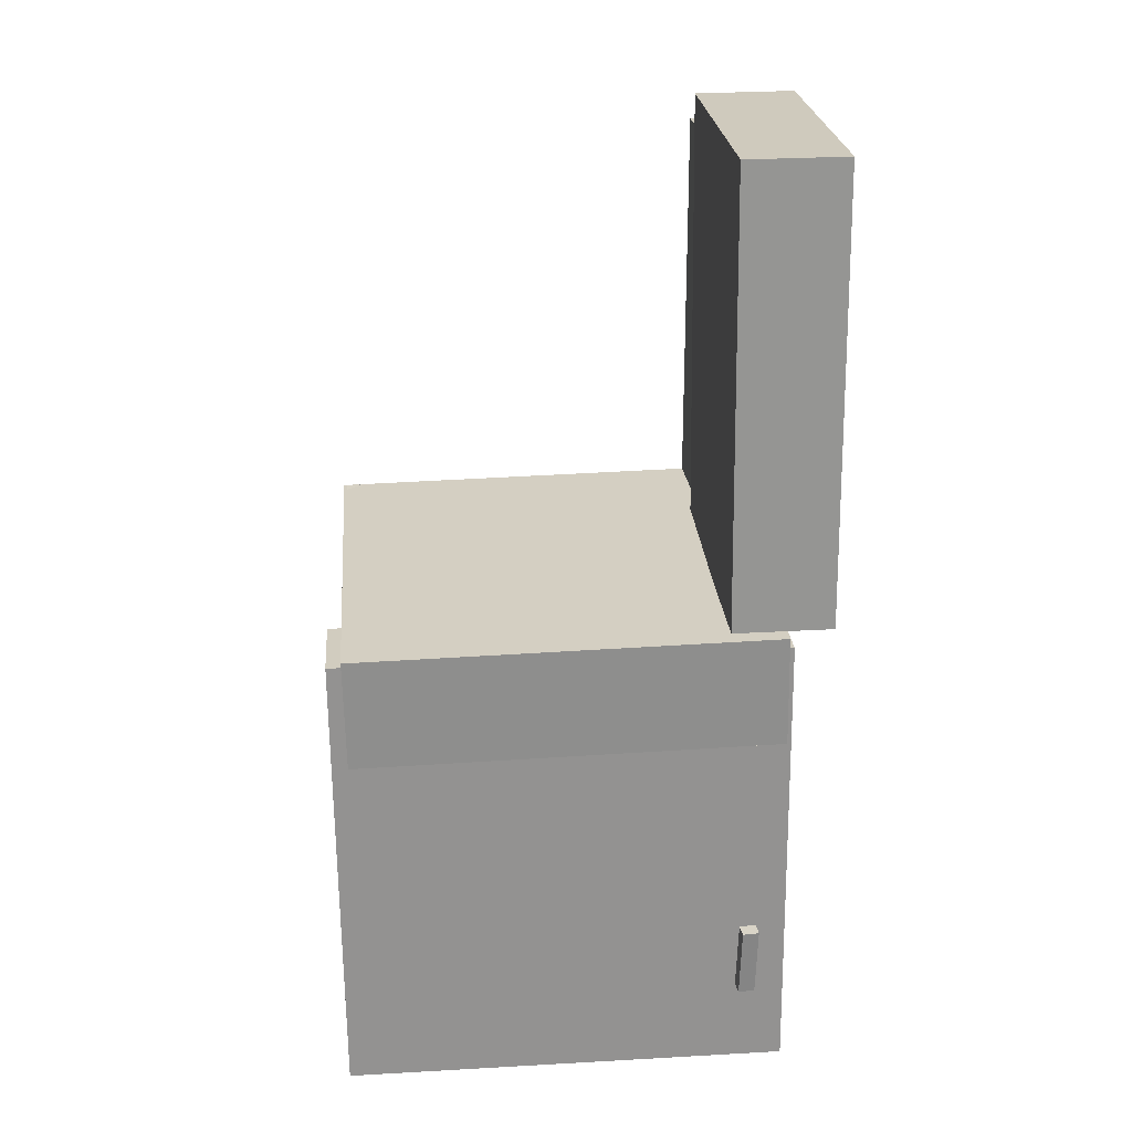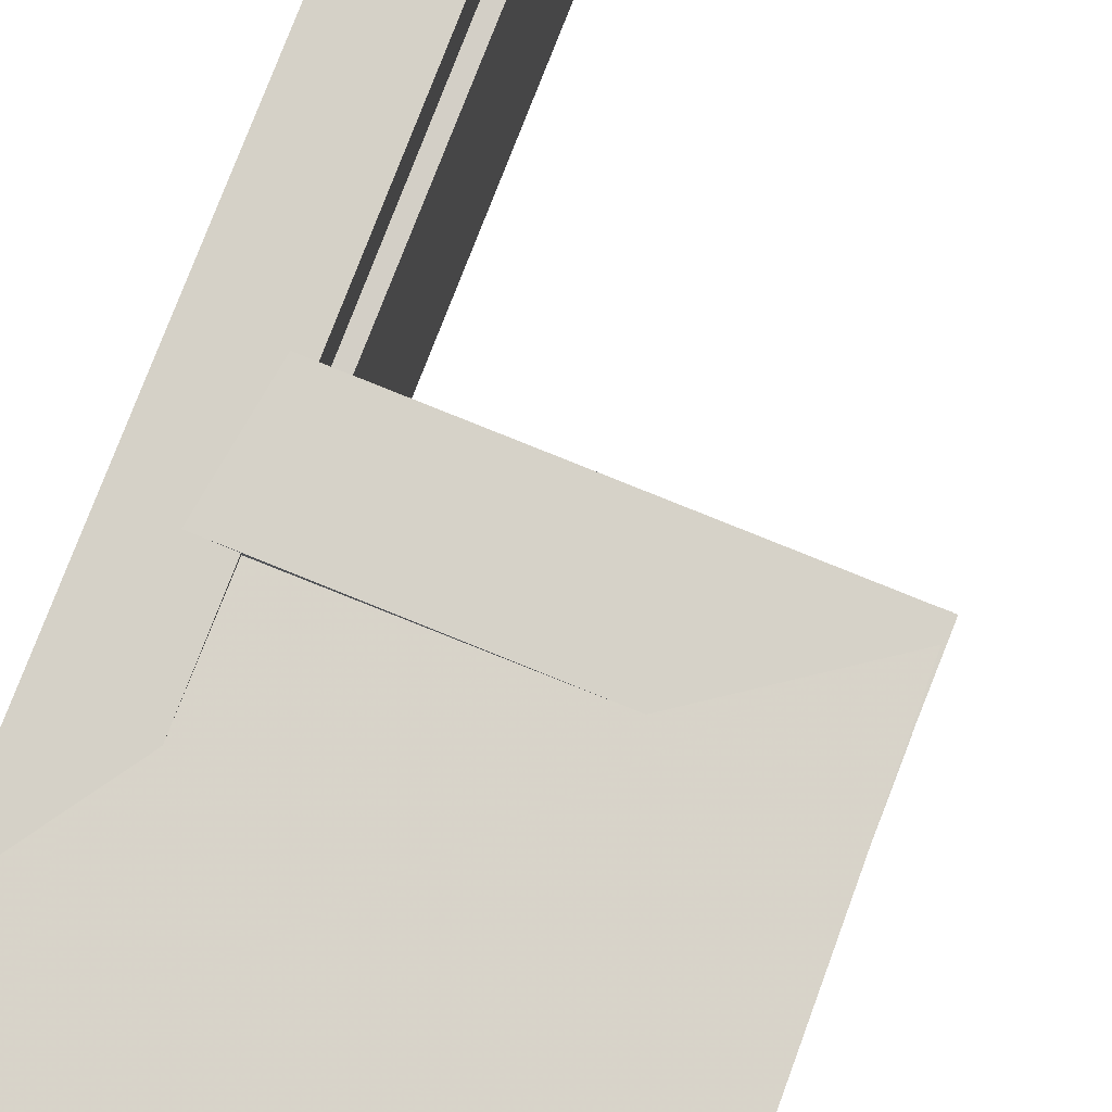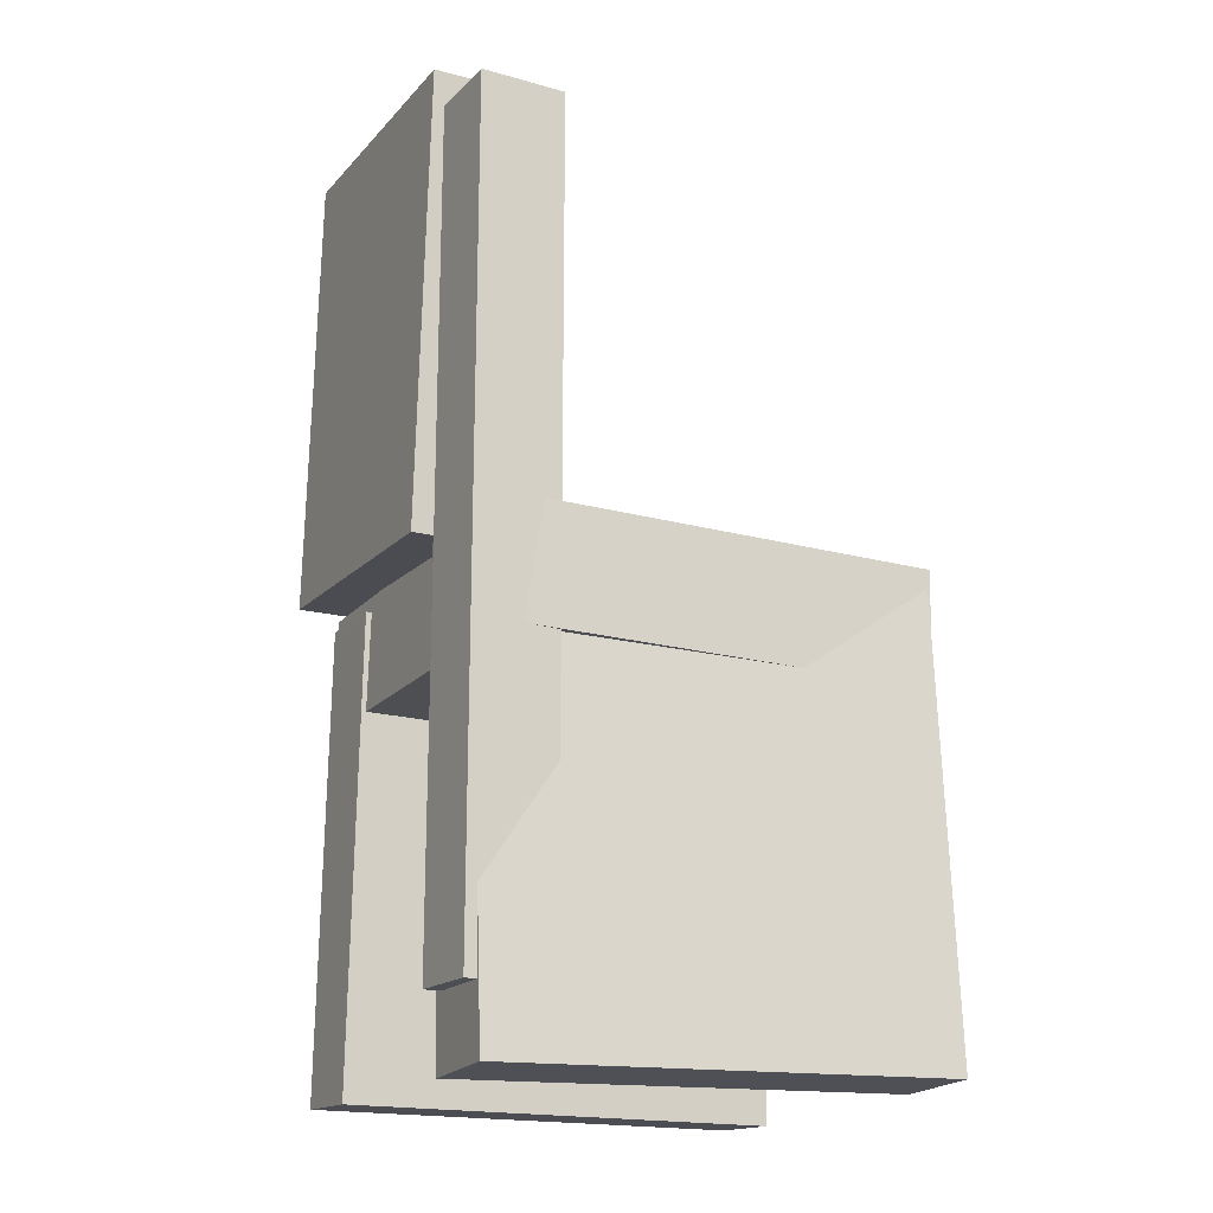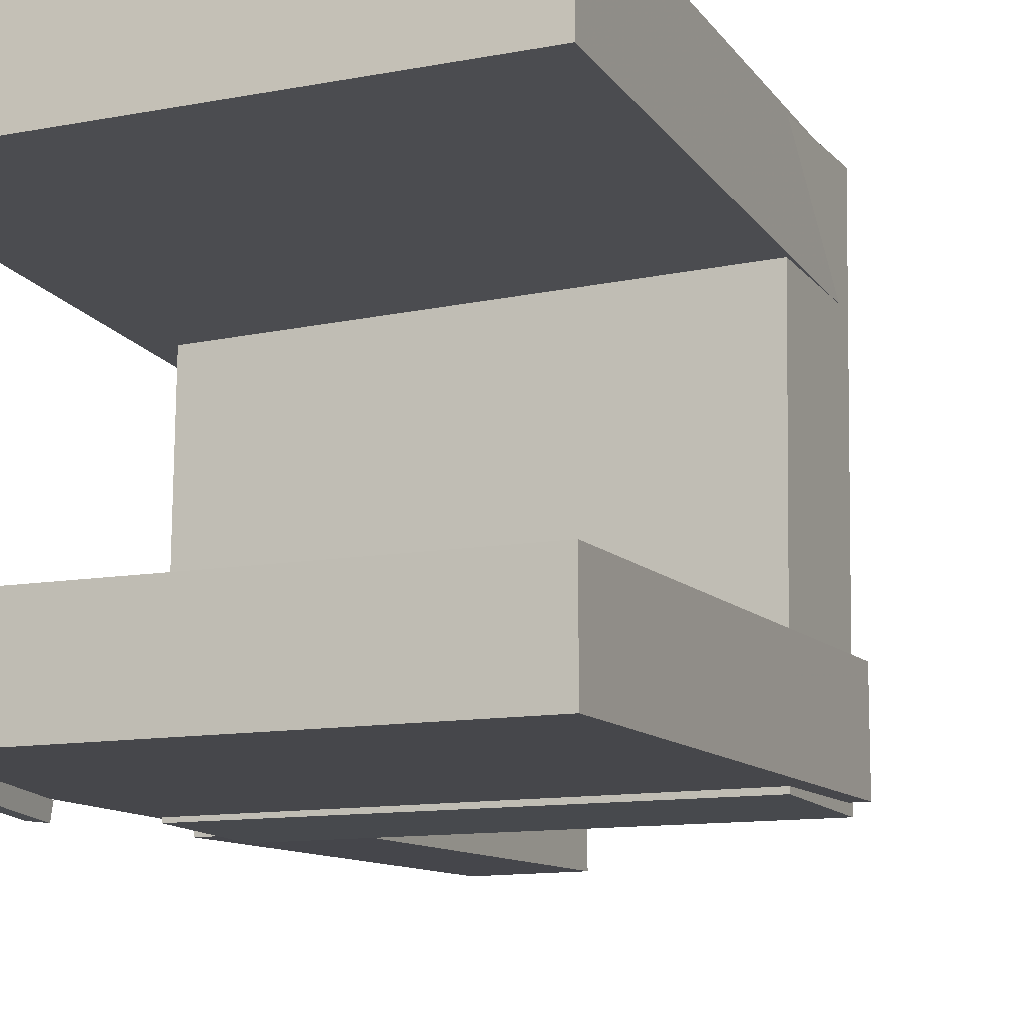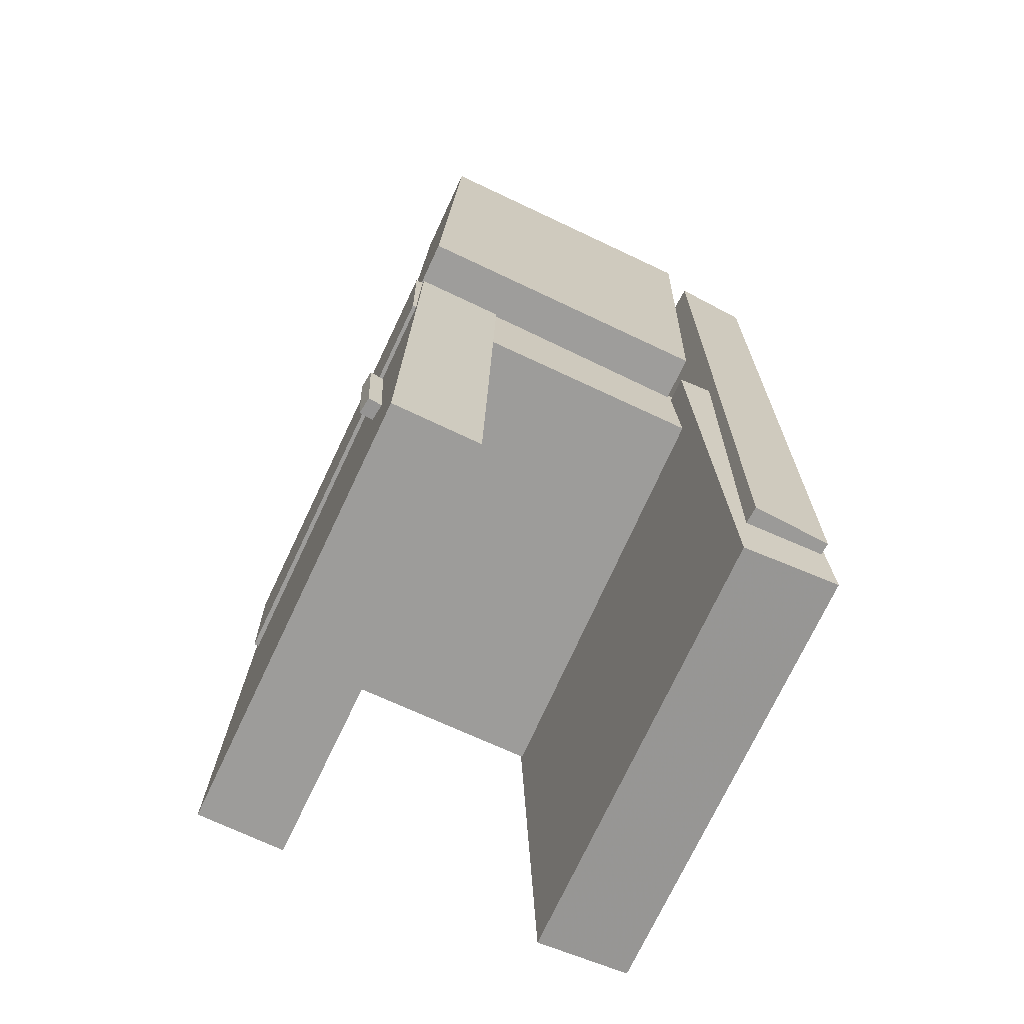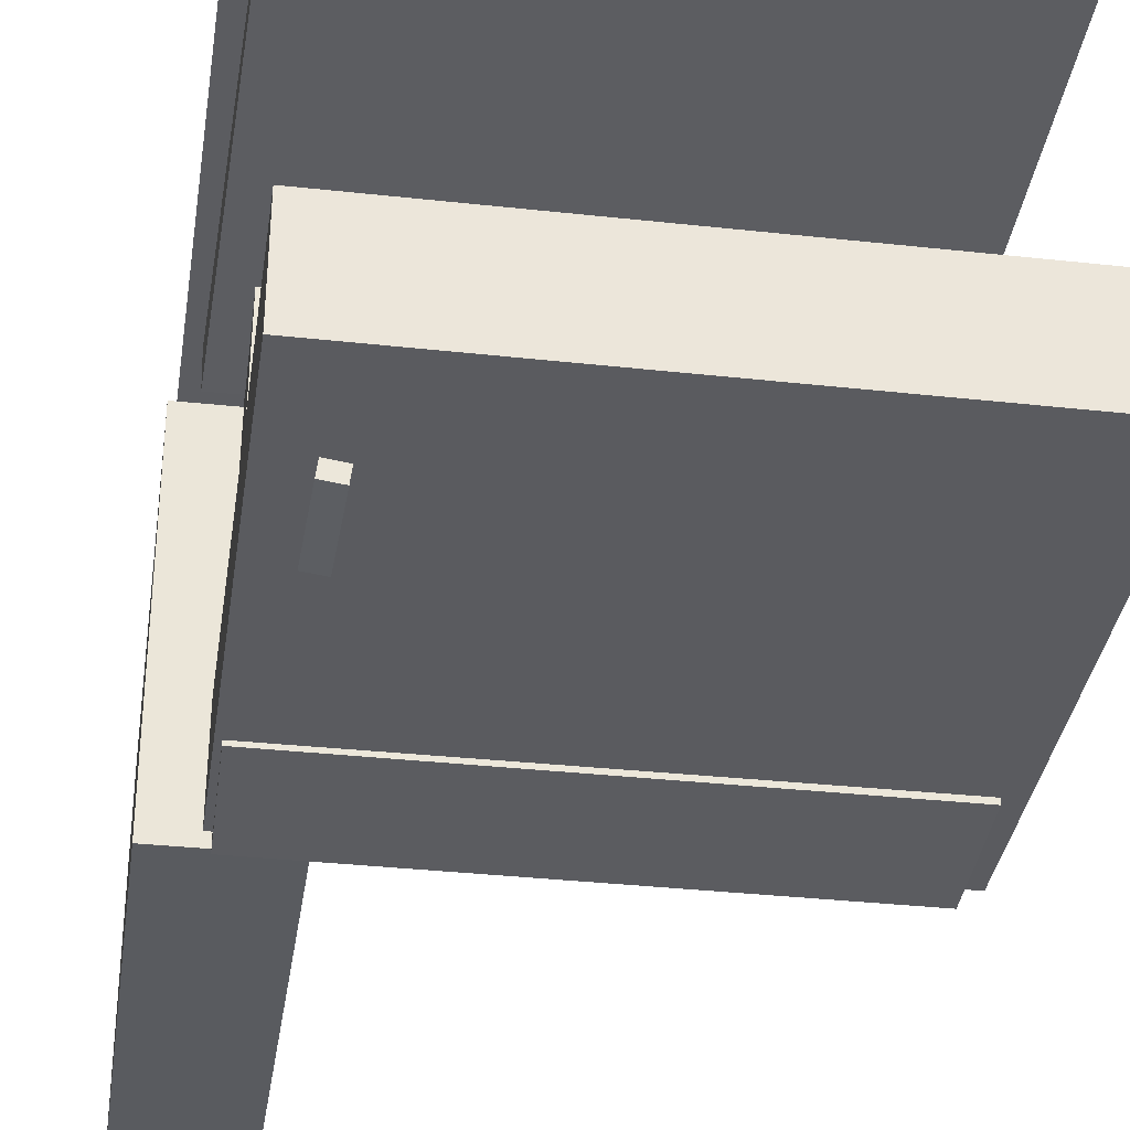
<metadata>
{"format":"obj","ext":"obj","renderer":"f3d","projection":"perspective","resolution":1024,"background":"white","views":[{"elev":25.3,"azim":175.8,"up":"+Y"},{"elev":78.7,"azim":20.9,"up":"+Z"},{"elev":-17.3,"azim":-26.0,"up":"+Y"},{"elev":-12.2,"azim":23.3,"up":"+Z"},{"elev":-69.3,"azim":-114.8,"up":"+Y"},{"elev":-34.6,"azim":-8.4,"up":"+Z"}]}
</metadata>
<code>
v -0.2088 -0.4334 0.1121
v -0.2105 -0.4293 0.1966
v -0.2133 -0.01956 0.09193
v -0.2149 -0.01546 0.1764
v 0.1906 -0.4287 0.1196
v 0.189 -0.4246 0.2041
v 0.1861 -0.0149 0.09945
v 0.1845 -0.0108 0.1839
f 1.0 7.0 5.0
f 1.0 3.0 7.0
f 1.0 4.0 3.0
f 1.0 2.0 4.0
f 3.0 8.0 7.0
f 3.0 4.0 8.0
f 5.0 7.0 8.0
f 5.0 8.0 6.0
f 1.0 5.0 6.0
f 1.0 6.0 2.0
f 2.0 6.0 8.0
f 2.0 8.0 4.0
v -0.1722 -0.3522 -0.1996
v -0.1708 -0.3516 -0.1877
v -0.1736 -0.2884 -0.203
v -0.1721 -0.2877 -0.1912
v -0.1576 -0.352 -0.2014
v -0.1561 -0.3514 -0.1895
v -0.159 -0.2881 -0.2048
v -0.1575 -0.2875 -0.193
f 9.0 15.0 13.0
f 9.0 11.0 15.0
f 9.0 12.0 11.0
f 9.0 10.0 12.0
f 11.0 16.0 15.0
f 11.0 12.0 16.0
f 13.0 15.0 16.0
f 13.0 16.0 14.0
f 9.0 13.0 14.0
f 9.0 14.0 10.0
f 10.0 14.0 16.0
f 10.0 16.0 12.0
v -0.2305 -0.01203 0.08951
v -0.1422 -0.01283 0.08922
v -0.2269 0.3877 0.1053
v -0.1385 0.3869 0.105
v -0.2313 -0.001485 -0.1776
v -0.1429 -0.002281 -0.1779
v -0.2277 0.3983 -0.1619
v -0.1393 0.3975 -0.1621
f 17.0 23.0 21.0
f 17.0 19.0 23.0
f 17.0 20.0 19.0
f 17.0 18.0 20.0
f 19.0 24.0 23.0
f 19.0 20.0 24.0
f 21.0 23.0 24.0
f 21.0 24.0 22.0
f 17.0 21.0 22.0
f 17.0 22.0 18.0
f 18.0 22.0 24.0
f 18.0 24.0 20.0
v -0.2007 -0.4312 -0.1875
v -0.2001 -0.4331 -0.1105
v -0.1976 -0.01816 -0.1774
v -0.197 -0.02005 -0.1004
v 0.1935 -0.4341 -0.1904
v 0.1941 -0.436 -0.1134
v 0.1967 -0.02108 -0.1803
v 0.1972 -0.02297 -0.1033
f 25.0 31.0 29.0
f 25.0 27.0 31.0
f 25.0 28.0 27.0
f 25.0 26.0 28.0
f 27.0 32.0 31.0
f 27.0 28.0 32.0
f 29.0 31.0 32.0
f 29.0 32.0 30.0
f 25.0 29.0 30.0
f 25.0 30.0 26.0
f 26.0 30.0 32.0
f 26.0 32.0 28.0
v -0.1501 -0.3716 0.1185
v -0.2251 -0.3716 0.1225
v -0.1495 0.3445 0.1197
v -0.2245 0.3446 0.1237
v -0.1464 -0.3717 0.1868
v -0.2214 -0.3717 0.1908
v -0.1458 0.3444 0.188
v -0.2208 0.3445 0.1921
f 33.0 39.0 37.0
f 33.0 35.0 39.0
f 33.0 36.0 35.0
f 33.0 34.0 36.0
f 35.0 40.0 39.0
f 35.0 36.0 40.0
f 37.0 39.0 40.0
f 37.0 40.0 38.0
f 33.0 37.0 38.0
f 33.0 38.0 34.0
f 34.0 38.0 40.0
f 34.0 40.0 36.0
v -0.1924 -0.00637 -0.1834
v -0.1943 -0.1079 -0.1829
v -0.1886 -0.004421 0.1885
v -0.1904 -0.106 0.1891
v 0.1836 -0.01323 -0.1873
v 0.1817 -0.1148 -0.1867
v 0.1874 -0.01128 0.1847
v 0.1856 -0.1128 0.1852
f 41.0 47.0 45.0
f 41.0 43.0 47.0
f 41.0 44.0 43.0
f 41.0 42.0 44.0
f 43.0 48.0 47.0
f 43.0 44.0 48.0
f 45.0 47.0 48.0
f 45.0 48.0 46.0
f 41.0 45.0 46.0
f 41.0 46.0 42.0
f 42.0 46.0 48.0
f 42.0 48.0 44.0

</code>
